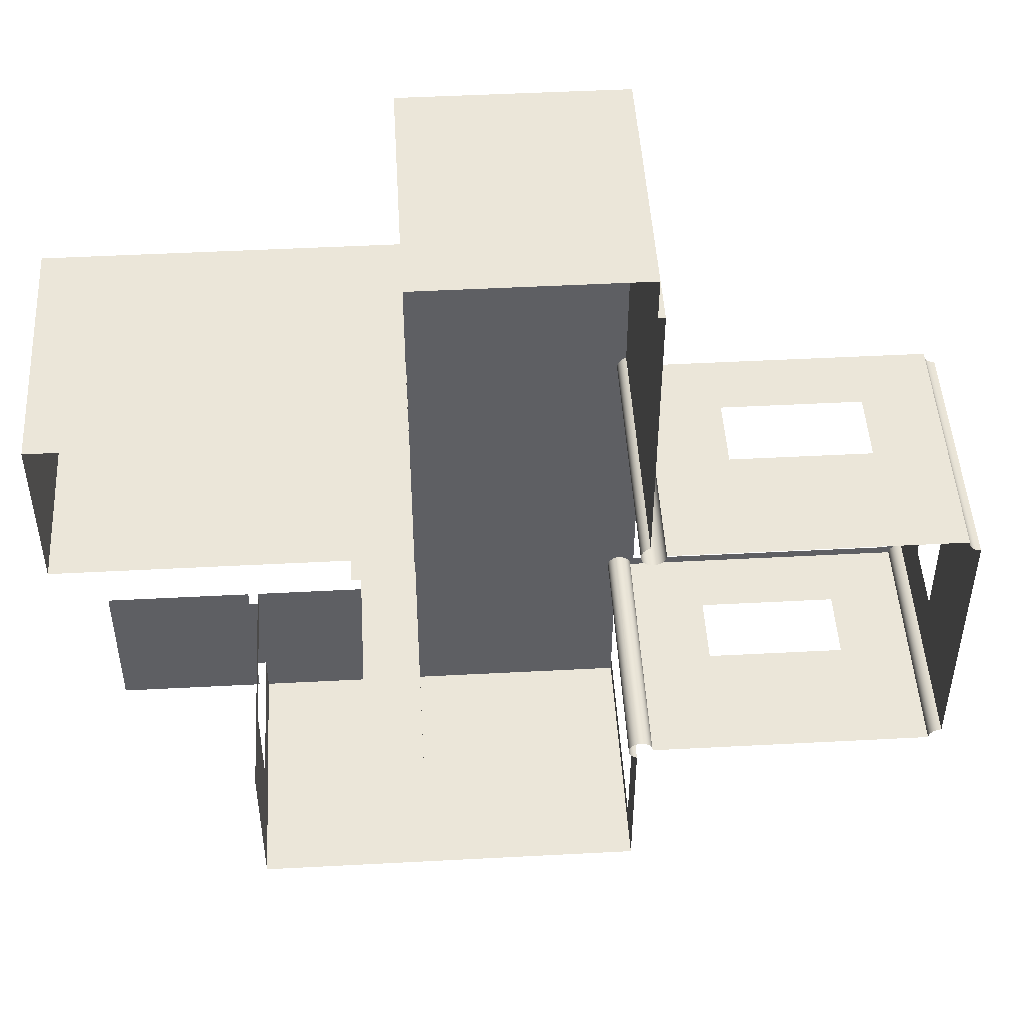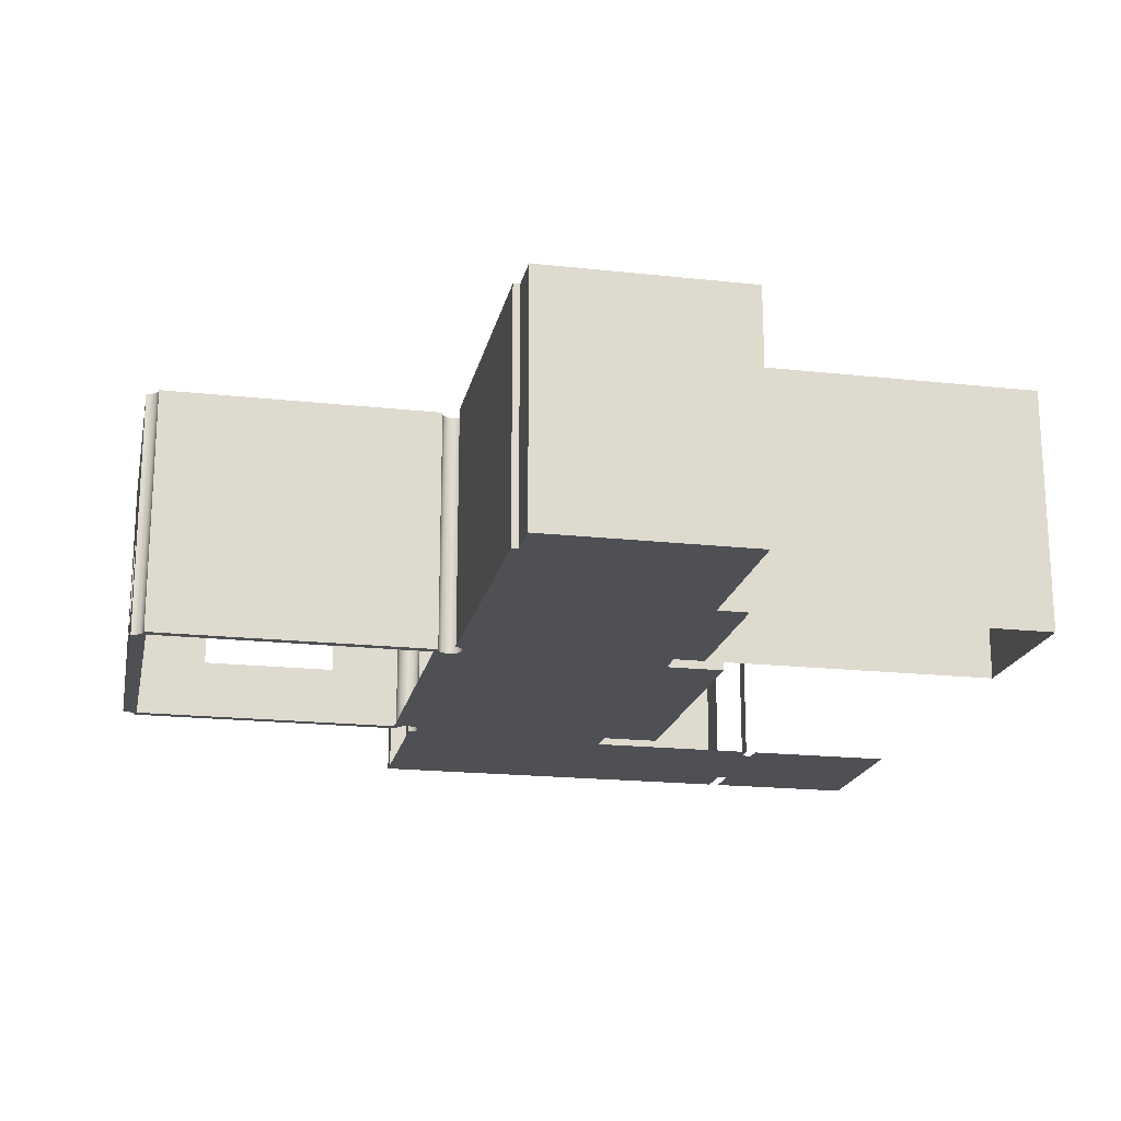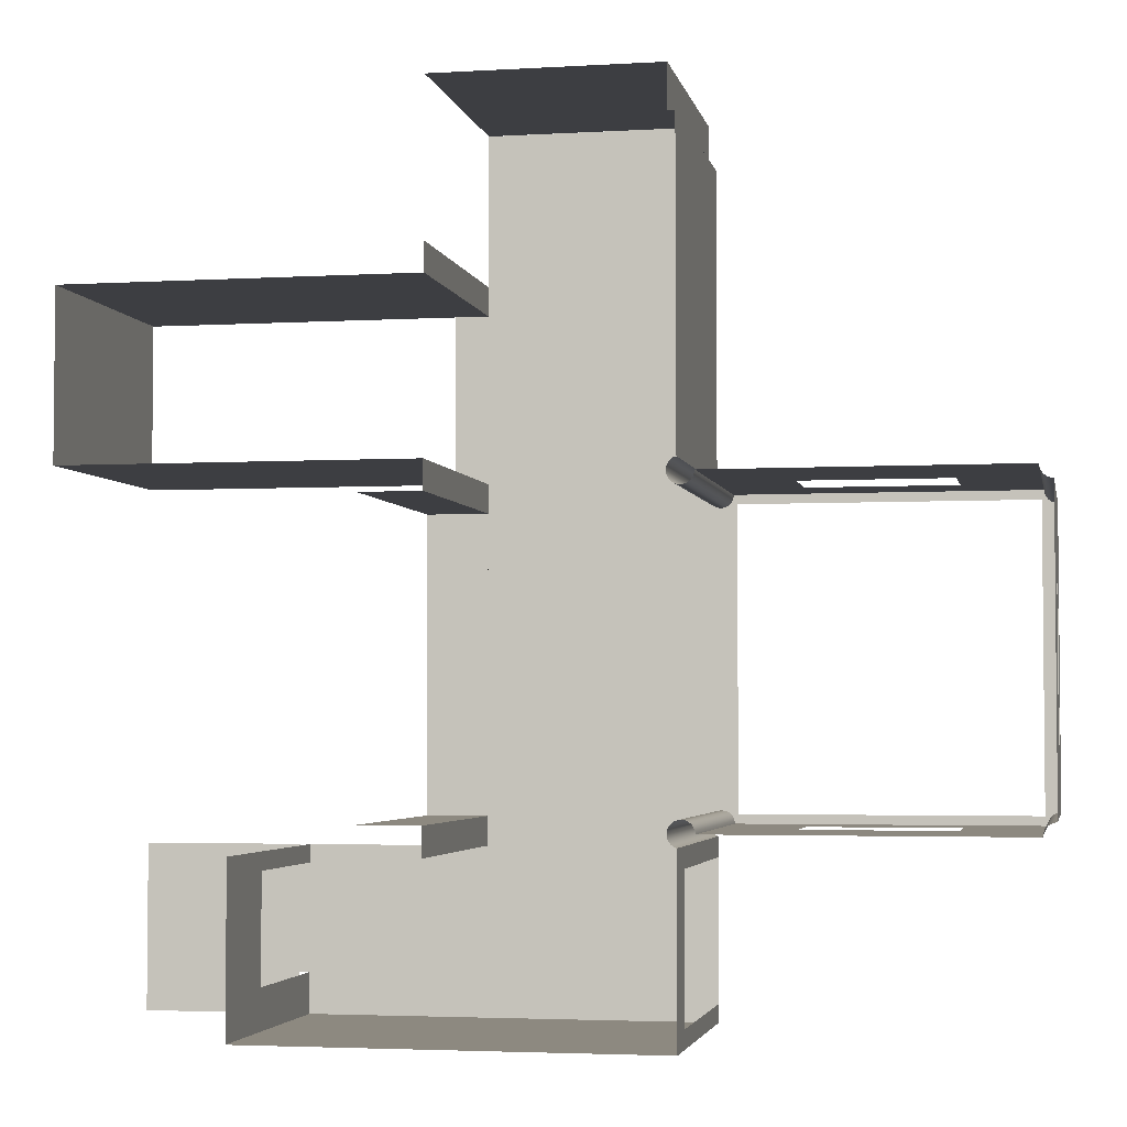
<metadata>
{"format":"obj","ext":"obj","renderer":"f3d","projection":"perspective","resolution":1024,"background":"white","views":[{"elev":48.3,"azim":176.6,"up":"+Z"},{"elev":-19.2,"azim":-11.7,"up":"+Y"},{"elev":-3.5,"azim":-168.8,"up":"+Z"}]}
</metadata>
<code>
g Mesh1 COM039 Model
v 12 4.685 -113.4
v 12.1 8.285 -113.4
v 12.1 4.685 -113.4
f 1 2 3
v 12 8.285 -113.4
f 2 1 4
f 3 2 1
v 12.1 8.285 -112.8
f 5 3 2
v 12.1 4.685 -112.8
f 3 5 6
f 6 5 3
v 15.14 8.285 -112.8
f 7 6 5
v 15.14 4.685 -112.8
f 6 7 8
f 8 7 6
f 5 6 7
f 2 3 5
v 15.14 4.685 -112.8
f 3 9 6
v 12.11 4.685 -117.7
f 9 3 10
f 6 9 3
f 10 3 9
v 12.08 4.685 -117.7
f 3 11 10
v 12.04 4.685 -117.6
f 3 12 11
v 12.01 4.685 -117.6
f 3 13 12
v 12.01 4.685 -117.6
f 3 14 13
f 14 3 1
f 1 3 14
f 13 14 3
f 12 13 3
v 12.04 8.285 -117.6
f 15 13 12
v 12.01 8.285 -117.6
f 13 15 16
f 12 13 15
f 16 15 13
v 12.08 8.285 -117.7
f 12 17 15
f 17 12 11
f 11 12 17
f 11 12 3
f 10 11 3
f 10 17 11
v 12.11 8.285 -117.7
f 17 10 18
f 11 17 10
f 18 10 17
v 12.12 4.685 -117.7
f 19 18 10
v 12.12 8.285 -117.7
f 18 19 20
f 10 18 19
f 20 19 18
v 12.13 4.685 -117.8
f 21 20 19
v 12.13 8.285 -117.8
f 20 21 22
f 19 20 21
f 22 21 20
v 12.12 4.685 -117.8
f 23 22 21
v 12.12 8.285 -117.8
f 22 23 24
f 21 22 23
f 24 23 22
v 12.11 4.685 -117.9
f 25 24 23
v 12.11 8.285 -117.9
f 24 25 26
f 23 24 25
f 26 25 24
v 12.08 4.685 -117.9
f 27 26 25
v 12.08 8.285 -117.9
f 26 27 28
f 25 26 27
f 28 27 26
v 12.07 4.685 -117.9
f 29 28 27
v 12.04 8.285 -117.9
f 28 29 30
f 27 28 29
f 30 29 28
v 12.04 4.685 -117.9
f 30 29 31
f 31 29 30
v 12.04 4.685 -122
f 31 32 29
v 12.01 4.685 -122
f 31 33 32
v 12.01 4.685 -118
f 34 33 31
v 12 4.685 -122
f 34 35 33
v 12 4.685 -118
f 36 35 34
v 11.96 4.685 -122
f 36 37 35
v 11.96 4.685 -118
f 38 37 36
v 11.91 4.685 -122
f 38 39 37
v 11.91 4.685 -118
f 40 39 38
v 11.91 4.685 -122
f 40 41 39
v 11.91 4.685 -118
f 42 41 40
v 11.87 4.685 -122
f 42 43 41
v 11.87 4.685 -117.9
f 44 43 42
v 11.84 4.685 -117.9
f 45 43 44
v 11.84 4.685 -122
f 45 46 43
v 11.83 4.685 -122
f 45 47 46
v 11.83 4.685 -117.9
f 48 47 45
v 11.81 4.685 -122.1
f 48 49 47
v 11.8 4.685 -117.9
f 50 49 48
v 11.79 4.685 -122.1
f 50 51 49
v 11.79 4.685 -117.8
f 52 51 50
v 11.78 4.685 -122.2
f 52 53 51
v 11.78 4.685 -117.8
f 54 53 52
v 11.74 4.685 -122
f 55 53 54
v 11.74 4.685 -122.2
f 55 56 53
v 10.74 4.685 -122.2
f 55 57 56
v 8.961 4.685 -122
f 58 57 55
v 8.961 4.685 -122.2
f 58 59 57
v 8.744 4.685 -122.2
f 58 60 59
v 7.76 4.685 -122.2
f 58 61 60
v 7.737 4.685 -122
f 62 61 58
v 7.707 4.685 -122.2
f 62 63 61
v 7.735 4.685 -117.9
f 63 62 64
f 64 62 63
f 61 63 62
v 7.707 8.285 -122.2
f 61 65 63
v 8.744 5.585 -122.2
f 65 61 66
f 63 65 61
v 7.701 8.285 -122.1
f 67 63 65
v 7.701 4.685 -122.1
f 63 67 68
f 68 67 63
v 7.684 8.285 -122.1
f 69 68 67
v 7.684 4.685 -122.1
f 68 69 70
f 70 69 68
v 7.656 8.285 -122
f 71 70 69
v 7.656 4.685 -122
f 70 71 72
f 72 71 70
v 7.62 4.685 -122
f 71 73 72
v 7.62 8.285 -122
f 73 71 74
f 72 73 71
v 7.65 4.685 -117.9
f 75 73 72
v 7.618 4.685 -117.9
f 76 73 75
v 7.577 4.685 -122
f 76 77 73
v 7.576 4.685 -118
f 78 77 76
v 7.532 4.685 -122
f 78 79 77
v 7.532 4.685 -121.7
f 78 80 79
v 7.532 4.685 -121.1
f 78 81 80
v 7.531 4.685 -119.1
f 78 82 81
v 7.531 4.685 -118
f 82 78 83
f 83 78 82
v 7.531 8.285 -118
f 84 78 83
v 7.576 8.285 -118
f 78 84 85
f 83 78 84
f 85 84 78
f 85 76 78
v 7.618 8.285 -117.9
f 76 85 86
f 78 76 85
f 76 77 78
f 73 77 76
f 74 77 73
v 7.577 8.285 -122
f 77 74 87
f 73 77 74
f 87 74 77
f 87 79 77
v 7.532 8.285 -122
f 79 87 88
f 77 79 87
f 77 79 78
f 79 80 78
f 88 80 79
v 7.532 5.585 -121.1
f 88 89 80
v 7.532 6.585 -121.1
f 88 90 89
v 7.531 6.585 -119.1
f 88 91 90
f 84 91 88
v 7.531 5.585 -119.1
f 84 92 91
f 84 82 92
f 82 84 83
f 83 84 82
f 92 82 84
f 81 92 82
f 92 81 89
f 82 92 81
f 89 81 92
f 89 81 80
f 80 81 89
f 80 81 78
f 81 82 78
f 80 89 88
f 89 90 88
f 90 91 88
f 88 91 84
f 91 92 84
f 79 80 88
f 88 87 79
f 74 71 73
f 75 73 76
f 72 73 75
v 7.651 4.685 -117.9
f 75 72 93
f 93 72 75
v 7.654 4.685 -117.9
f 93 72 94
f 94 72 93
v 7.682 4.685 -117.9
f 94 72 95
f 95 72 94
f 95 72 70
f 70 72 95
v 7.7 4.685 -117.8
f 95 70 96
f 96 70 95
f 96 70 68
f 68 70 96
v 7.706 4.685 -117.8
f 96 68 97
f 97 68 96
f 97 68 63
f 63 68 97
f 97 63 64
f 64 63 97
v 8.743 4.685 -117.8
f 97 64 98
f 98 64 97
v 11.74 4.685 -117.9
f 98 64 99
f 99 64 98
v 10.65 4.685 -117.8
f 98 99 100
f 100 99 98
v 10.74 4.685 -117.8
f 100 99 101
f 101 99 100
f 101 99 54
f 54 99 101
v 11.74 4.685 -117.9
f 54 99 102
f 102 99 54
v 11.74 4.685 -121.6
f 54 102 103
f 103 102 54
f 54 103 55
f 55 103 54
f 54 53 55
f 52 53 54
f 51 53 52
v 11.78 8.285 -122.2
f 51 104 53
v 11.79 8.285 -122.1
f 104 51 105
f 105 51 104
f 49 105 51
v 11.81 8.285 -122.1
f 105 49 106
f 106 49 105
f 47 106 49
v 11.83 8.285 -122
f 106 47 107
f 107 47 106
v 11.87 8.285 -122
f 47 108 107
f 47 43 108
f 43 47 46
f 46 47 43
f 46 47 45
f 45 47 48
f 47 49 48
f 49 106 47
f 48 49 50
f 49 51 50
f 51 105 49
f 50 51 52
v 11.8 8.285 -117.9
f 52 109 50
v 11.79 8.285 -117.8
f 109 52 110
f 110 52 109
f 54 110 52
v 11.78 8.285 -117.8
f 110 54 111
f 111 54 110
f 101 111 54
v 10.74 5.585 -117.8
f 111 101 112
f 54 111 101
f 112 101 111
v 8.743 5.585 -117.8
f 112 101 113
f 113 101 112
f 100 113 101
f 100 97 113
f 97 100 98
f 98 100 97
f 113 97 100
v 7.706 8.285 -117.8
f 113 97 114
f 114 97 113
f 96 114 97
v 7.7 8.285 -117.8
f 114 96 115
f 97 114 96
f 115 96 114
v 7.682 8.285 -117.9
f 96 116 115
f 116 96 95
f 115 116 96
f 95 96 116
v 7.654 8.285 -117.9
f 95 117 116
f 117 95 94
f 116 117 95
f 94 95 117
f 94 75 117
f 75 94 93
f 93 94 75
f 117 75 94
f 117 75 86
f 86 75 117
f 86 75 76
f 76 75 86
f 86 85 76
v 8.743 6.585 -117.8
f 113 114 118
f 118 114 113
v 10.74 6.585 -117.8
f 118 114 119
f 119 114 118
f 111 119 114
f 111 112 119
f 119 112 111
f 114 119 111
f 101 113 100
f 52 110 54
f 50 109 52
v 11.83 8.285 -117.9
f 120 50 109
f 50 120 48
f 109 50 120
f 48 120 50
f 120 45 48
v 11.87 8.285 -117.9
f 121 45 120
f 45 121 44
f 44 121 45
f 121 42 44
f 42 121 40
f 44 42 121
f 42 43 44
f 41 43 42
v 11.91 8.285 -122
f 41 122 43
f 122 41 39
f 39 41 122
f 39 41 40
f 40 41 42
f 40 121 42
v 11.91 8.285 -118
f 40 121 123
f 123 121 40
v 11.91 8.285 -118
f 123 121 124
f 124 121 123
v 11.96 8.285 -118
f 125 40 123
f 40 125 38
f 38 125 40
f 125 36 38
v 12 8.285 -118
f 36 125 126
f 38 36 125
f 36 37 38
f 35 37 36
v 12 8.285 -122
f 127 37 35
v 11.96 8.285 -122
f 37 127 128
f 35 37 127
f 128 127 37
f 128 39 37
f 39 128 122
f 37 39 128
f 37 39 38
f 38 39 40
f 122 128 39
v 12.04 8.285 -122
f 35 129 127
f 33 129 35
f 129 33 32
f 32 33 129
f 32 33 31
f 31 33 34
f 33 35 34
f 35 129 33
f 127 129 35
v 12.01 8.285 -122
f 127 129 130
f 130 129 127
f 34 35 36
f 126 34 36
f 34 126 31
f 36 34 126
f 31 126 34
f 31 126 30
f 30 126 31
v 12.01 8.285 -118
f 30 126 131
f 131 126 30
f 126 125 36
f 29 32 31
v 12.08 4.685 -122
f 29 32 132
f 132 32 29
v 12.08 8.285 -122
f 133 32 132
f 32 133 129
f 132 32 133
f 129 133 32
v 12.11 4.685 -122.1
f 134 133 132
v 12.11 8.285 -122.1
f 133 134 135
f 132 133 134
f 135 134 133
v 12.12 4.685 -122.1
f 136 135 134
v 12.13 8.285 -122.1
f 135 136 137
f 134 135 136
f 137 136 135
v 12.13 4.685 -122.1
f 137 136 138
f 138 136 137
f 23 136 138
f 23 134 136
f 25 134 23
f 25 132 134
f 27 132 25
f 29 132 27
f 27 132 29
f 25 132 27
f 134 132 25
f 23 134 25
f 136 134 23
f 138 136 23
f 23 138 21
f 21 138 23
v 12.13 4.685 -122.1
f 21 138 139
f 139 138 21
f 139 137 138
v 12.13 8.285 -122.2
f 137 139 140
f 138 137 139
f 140 139 137
v 12.13 4.685 -122.2
f 140 139 141
f 141 139 140
f 21 139 141
f 141 139 21
f 9 21 141
f 9 19 21
f 9 10 19
f 19 10 9
f 21 19 9
f 141 21 9
v 15.14 4.685 -114.9
f 9 141 142
f 142 141 9
v 15.14 4.685 -115.3
f 141 143 142
v 15.14 4.685 -122.5
f 141 144 143
v 17.26 4.685 -124.8
f 141 145 144
v 12.13 4.685 -122.2
f 146 145 141
v 12.11 4.685 -122.2
f 147 145 146
v 12.08 4.685 -122.3
f 148 145 147
v 12.04 4.685 -122.3
f 149 145 148
v 12.01 4.685 -122.3
f 150 145 149
v 12.01 4.685 -122.6
f 151 145 150
v 12.01 4.685 -124.5
f 152 145 151
v 12.01 4.685 -124.8
f 145 152 153
f 153 152 145
v 12.01 8.285 -124.8
f 152 154 153
v 12.01 7.685 -124.5
f 155 154 152
v 12.01 8.285 -124.3
f 155 156 154
v 12.01 7.685 -122.6
f 157 156 155
v 12.01 8.285 -122.6
f 156 157 158
f 158 157 156
f 155 156 157
f 154 156 155
f 152 154 155
f 153 154 152
v 17.62 8.285 -124.8
f 153 159 154
f 145 159 153
v 17.62 4.685 -124.8
f 159 145 160
f 160 145 159
f 153 159 145
f 154 159 153
v 17.62 4.685 -124.4
f 161 159 160
v 17.62 4.685 -124.2
f 162 159 161
v 17.62 6.865 -124.2
f 163 159 162
v 17.62 6.865 -123.9
f 164 159 163
v 17.62 6.865 -122.9
f 165 159 164
v 17.62 6.865 -122.7
f 166 159 165
v 17.62 8.285 -122.5
f 166 167 159
v 17.62 4.685 -122.5
f 167 166 168
f 168 166 167
v 17.62 4.685 -122.7
f 169 168 166
f 166 168 169
v 17.26 4.685 -124.8
f 168 170 169
v 15.19 4.685 -122.5
f 171 170 168
f 171 145 170
f 144 145 171
f 144 145 141
f 171 145 144
f 170 145 171
f 168 170 171
f 169 170 168
f 169 170 162
f 162 170 169
f 162 170 161
f 161 170 162
f 161 170 160
f 160 170 161
f 160 159 161
f 161 159 162
f 162 159 163
f 163 159 164
f 164 159 165
f 165 159 166
f 159 167 166
v 17.77 4.685 -122.7
f 162 172 169
v 17.62 4.685 -124.2
f 172 162 173
f 169 172 162
f 173 162 172
v 17.77 4.685 -124.2
f 172 173 174
f 174 173 172
v 19.95 4.685 -122.5
f 175 172 174
v 17.77 4.685 -122.5
f 172 175 176
f 176 175 172
f 174 172 175
v 17.77 4.685 -124.8
f 175 174 177
f 177 174 175
v 19.95 4.685 -124.8
f 175 177 178
f 178 177 175
f 141 145 146
f 146 145 147
f 147 145 148
f 148 145 149
f 149 145 150
f 150 145 151
f 151 145 152
v 12.01 4.685 -122.6
f 151 179 152
f 152 179 151
v 12.01 4.685 -122.3
f 180 149 150
v 12.01 8.285 -122.3
f 149 180 181
f 150 149 180
f 181 180 149
v 12.01 8.285 -122.6
f 182 180 181
v 12.01 7.685 -122.6
f 180 182 183
f 181 180 182
f 183 182 180
f 179 180 183
f 183 180 179
v 12.04 8.285 -122.3
f 149 181 184
f 184 181 149
f 184 148 149
v 12.08 8.285 -122.3
f 148 184 185
f 149 148 184
f 185 184 148
v 12.11 8.285 -122.2
f 186 148 185
f 148 186 147
f 147 186 148
f 186 146 147
v 12.13 8.285 -122.2
f 146 186 187
f 187 186 146
f 147 146 186
f 140 146 187
f 146 140 141
f 141 140 146
f 187 146 140
f 185 148 186
f 143 144 141
v 15.14 4.685 -117.6
f 143 144 188
f 188 144 143
v 15.14 4.685 -118
f 188 144 189
f 189 144 188
v 15.14 4.685 -122.1
f 189 144 190
f 190 144 189
v 15.14 8.285 -122.5
f 190 191 144
v 15.14 8.285 -122.1
f 191 190 192
f 192 190 191
v 15.19 4.685 -122.1
f 193 192 190
v 15.99 8.285 -122.1
f 192 193 194
f 190 192 193
f 194 193 192
v 15.99 4.685 -122.1
f 194 193 195
f 195 193 194
v 15.99 4.685 -118
f 196 193 195
f 196 190 193
f 190 196 189
f 189 196 190
v 15.99 8.285 -118
f 189 197 196
v 15.14 8.285 -118
f 197 189 198
f 196 197 189
f 198 189 197
v 15.14 4.685 -118
f 199 198 189
v 15.14 8.285 -117.6
f 199 200 198
f 200 199 188
f 188 199 200
f 188 189 199
f 199 189 188
f 189 198 199
f 198 200 199
v 19.95 8.285 -117.6
f 188 201 200
v 15.14 4.685 -117.6
f 202 201 188
v 15.6 4.685 -117.6
f 203 201 202
v 19.95 4.685 -117.6
f 201 203 204
f 204 203 201
f 202 201 203
f 188 201 202
f 200 201 188
v 15.14 4.685 -115.3
f 205 188 202
f 188 205 143
f 143 205 188
v 15.14 8.285 -115.3
f 206 205 143
v 15.89 4.685 -115.3
f 205 206 207
f 143 205 206
f 207 206 205
v 19.95 4.685 -115.3
f 207 206 208
f 208 206 207
v 19.95 8.285 -115.3
f 208 206 209
f 209 206 208
f 201 208 209
f 208 201 204
f 209 208 201
f 204 201 208
v 15.6 4.685 -115.3
f 207 210 205
f 205 210 207
f 205 203 210
f 205 202 203
f 202 188 205
f 203 202 205
f 210 203 205
v 15.6 4.685 -115.8
f 210 203 211
f 211 203 210
v 15.6 4.685 -115.8
f 211 203 212
f 212 203 211
v 15.6 4.685 -116.3
f 212 203 213
f 213 203 212
v 15.6 4.685 -115.8
f 210 211 214
f 214 211 210
f 142 206 143
v 15.14 8.285 -114.9
f 206 142 215
f 215 142 206
f 143 206 142
f 142 143 141
f 193 190 196
f 195 193 196
f 144 191 190
f 123 40 125
f 43 122 41
f 43 122 108
f 108 122 43
v 11.91 8.285 -122
f 108 122 216
f 216 122 108
f 108 43 47
f 107 108 47
f 44 43 45
f 43 46 45
f 120 45 121
f 48 45 120
f 53 104 51
f 104 56 53
v 10.74 5.585 -122.2
f 56 104 217
f 53 56 104
f 53 56 55
f 56 57 55
f 60 57 56
f 57 60 59
f 59 60 57
f 59 60 58
f 60 61 58
f 60 56 61
f 56 57 60
f 61 56 60
f 66 61 56
f 66 61 65
f 56 61 66
f 66 56 217
f 217 56 66
f 217 104 56
v 10.74 6.585 -122.2
f 217 104 218
f 218 104 217
f 218 104 65
f 65 104 218
v 8.744 6.585 -122.2
f 65 219 218
f 65 66 219
f 219 66 65
f 218 219 65
f 58 61 62
f 57 59 58
f 55 57 58
f 69 70 71
f 67 68 69
f 65 63 67
f 15 17 12
f 14 4 1
v 12.01 8.285 -117.6
f 4 14 220
f 1 4 14
f 4 1 2
f 220 14 4
g Mesh2 COM039 Model
l 3 1
l 3 2
l 6 3
l 6 5
l 8 6
l 8 7
l 7 5
l 5 2
l 2 4
l 1 4
l 1 14
l 14 220
l 13 12
l 13 16
l 16 15
l 15 17
l 17 18
l 18 20
l 20 22
l 22 24
l 24 26
l 26 28
l 28 30
l 30 131
l 131 126
l 126 125
l 125 123
l 123 124
l 124 121
l 121 120
l 120 109
l 109 110
l 110 111
l 54 111
l 52 54
l 50 52
l 48 50
l 45 48
l 44 45
l 42 44
l 40 42
l 38 40
l 36 38
l 34 36
l 31 34
l 29 31
l 27 29
l 25 27
l 23 25
l 21 23
l 19 21
l 10 19
l 11 10
l 12 11
l 54 101
l 101 100
l 100 98
l 98 97
l 97 96
l 97 114
l 114 115
l 111 114
l 115 116
l 116 117
l 117 86
l 86 85
l 85 84
l 83 84
l 78 83
l 76 78
l 75 76
l 93 75
l 94 93
l 95 94
l 96 95
l 82 83
l 81 82
l 81 80
l 80 79
l 79 77
l 79 88
l 88 87
l 84 88
l 87 74
l 74 71
l 71 69
l 69 67
l 67 65
l 63 65
l 68 63
l 70 68
l 72 70
l 73 72
l 77 73
l 61 63
l 60 61
l 59 60
l 57 59
l 56 57
l 53 56
l 53 51
l 53 104
l 104 105
l 104 65
l 105 106
l 106 107
l 107 108
l 108 216
l 216 122
l 122 128
l 128 127
l 127 130
l 130 129
l 129 133
l 133 135
l 135 137
l 137 140
l 140 187
l 187 186
l 186 185
l 185 184
l 184 181
l 181 180
l 182 181
l 183 182
l 179 183
l 180 179
l 149 150
l 148 149
l 147 148
l 146 147
l 141 146
l 139 141
l 138 139
l 136 138
l 134 136
l 132 134
l 32 132
l 33 32
l 35 33
l 37 35
l 39 37
l 41 39
l 43 41
l 46 43
l 47 46
l 49 47
l 51 49
l 151 150
l 179 152
l 152 155
l 152 153
l 153 154
l 145 153
l 160 145
l 159 160
l 159 167
l 154 159
l 154 156
l 158 156
l 157 158
l 155 157
l 168 167
l 168 169
l 171 168
l 144 171
l 190 144
l 190 192
l 190 193
l 193 195
l 195 194
l 196 195
l 196 197
l 189 196
l 189 198
l 198 200
l 198 197
l 188 200
l 199 188
l 202 203
l 203 204
l 213 203
l 212 213
l 211 212
l 214 211
l 210 214
l 207 210
l 208 207
l 208 209
l 204 208
l 204 201
l 200 201
l 209 201
l 206 209
l 143 206
l 142 143
l 142 215
l 142 9
l 9 6
l 215 206
l 205 210
l 192 194
l 192 191
l 144 191
l 169 166
l 172 169
l 176 172
l 176 175
l 175 178
l 177 178
l 177 174
l 174 173
l 161 162
l 160 161
l 160 170
l 162 163
l 164 163
l 164 165
l 165 166
l 4 220
g Mesh3 COM039 Model
l 91 90
l 92 91
l 89 92
l 89 90
g Mesh4 COM039 Model
l 118 119
l 113 118
l 112 113
l 112 119
g Mesh5 COM039 Model
l 219 218
l 66 219
l 217 66
l 217 218
g Mesh6 COM039 Model
l 103 55
l 102 103
l 99 102
l 64 99
l 62 64
l 58 62
l 55 58

</code>
